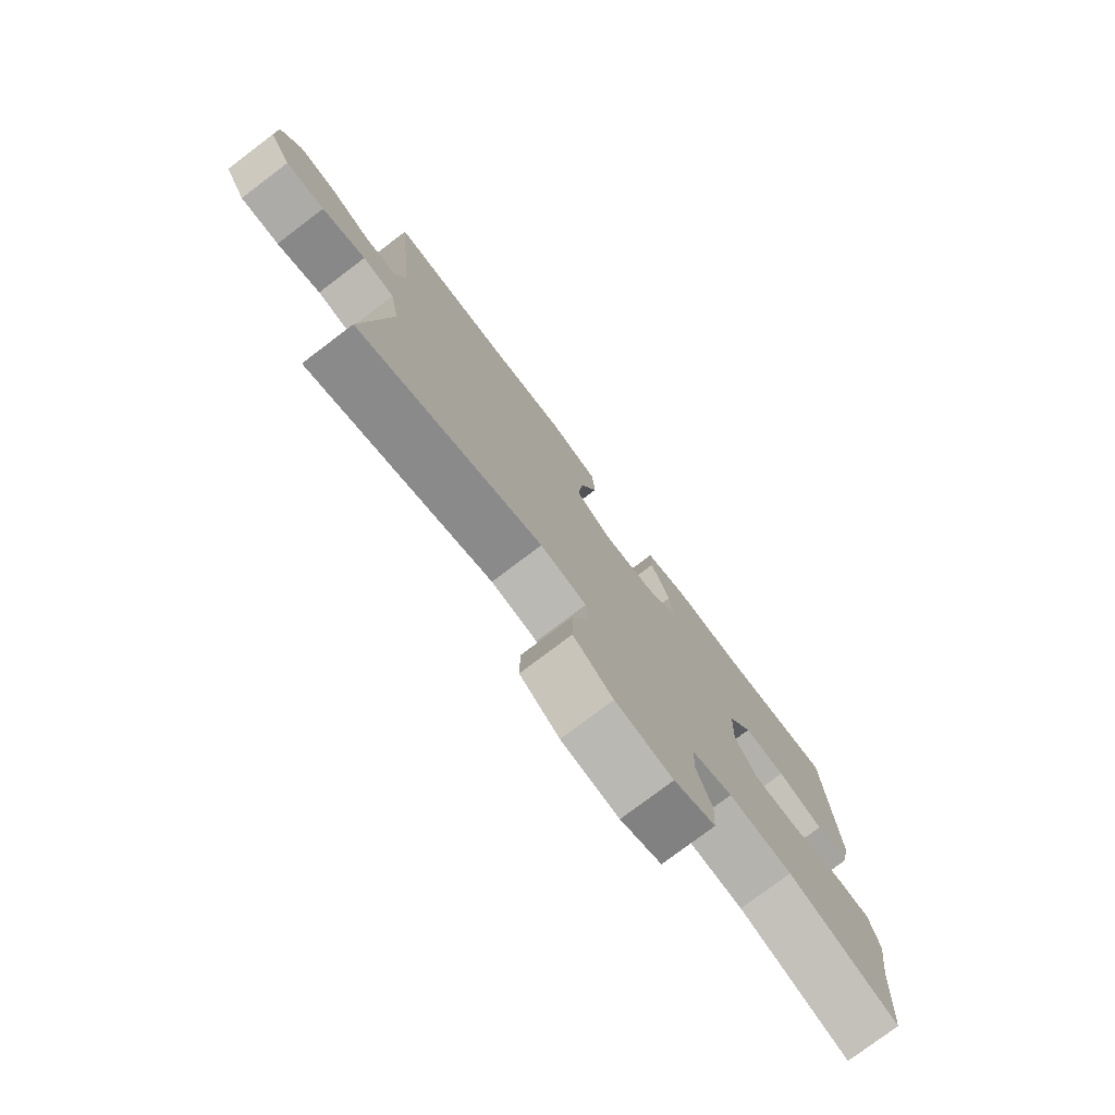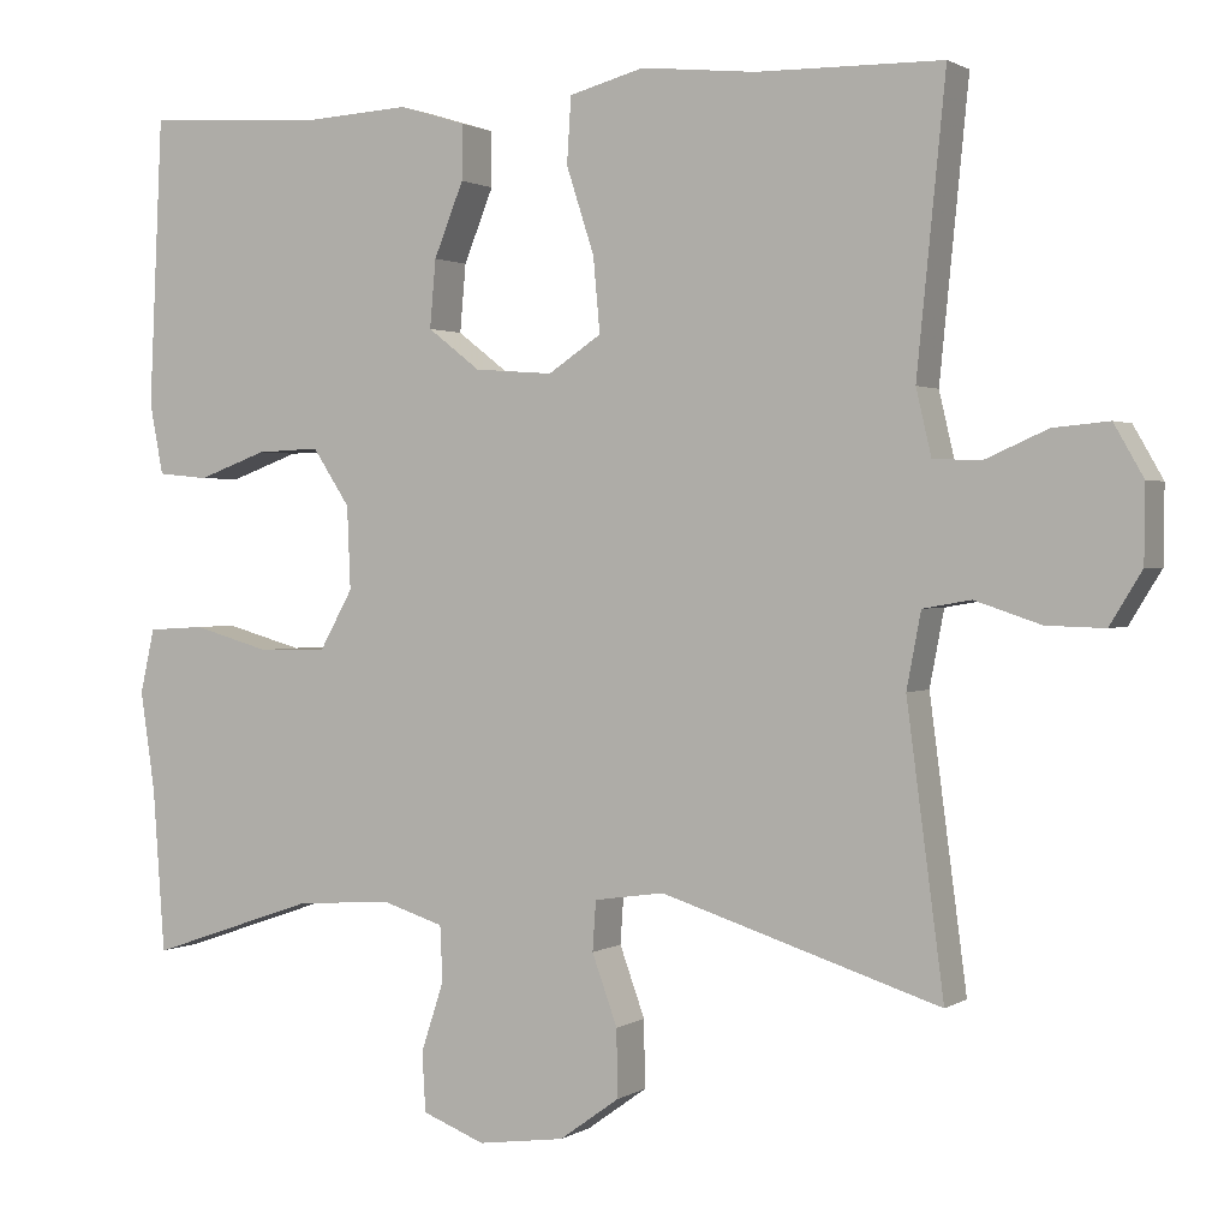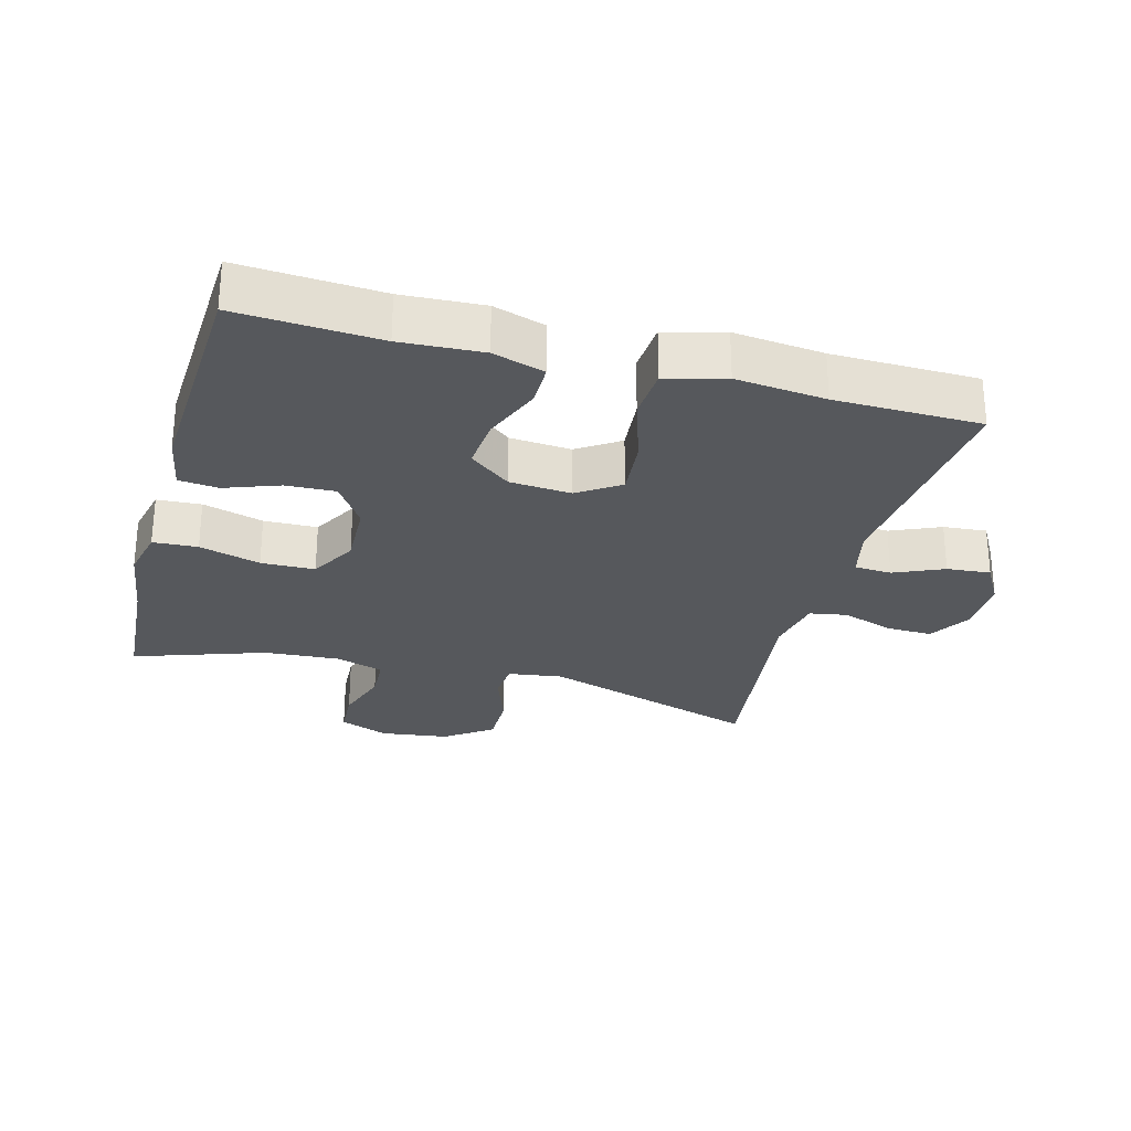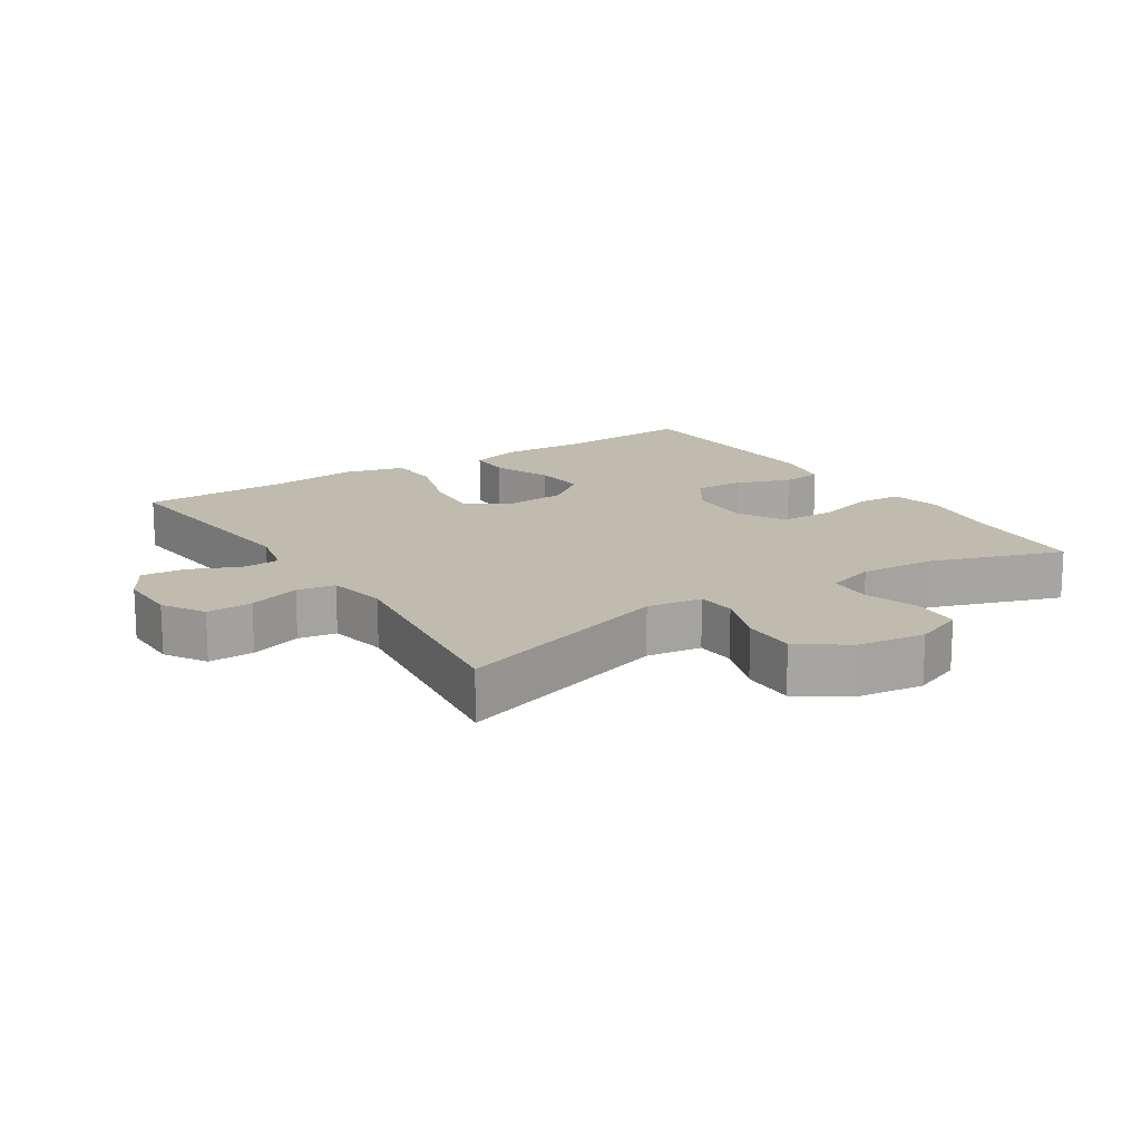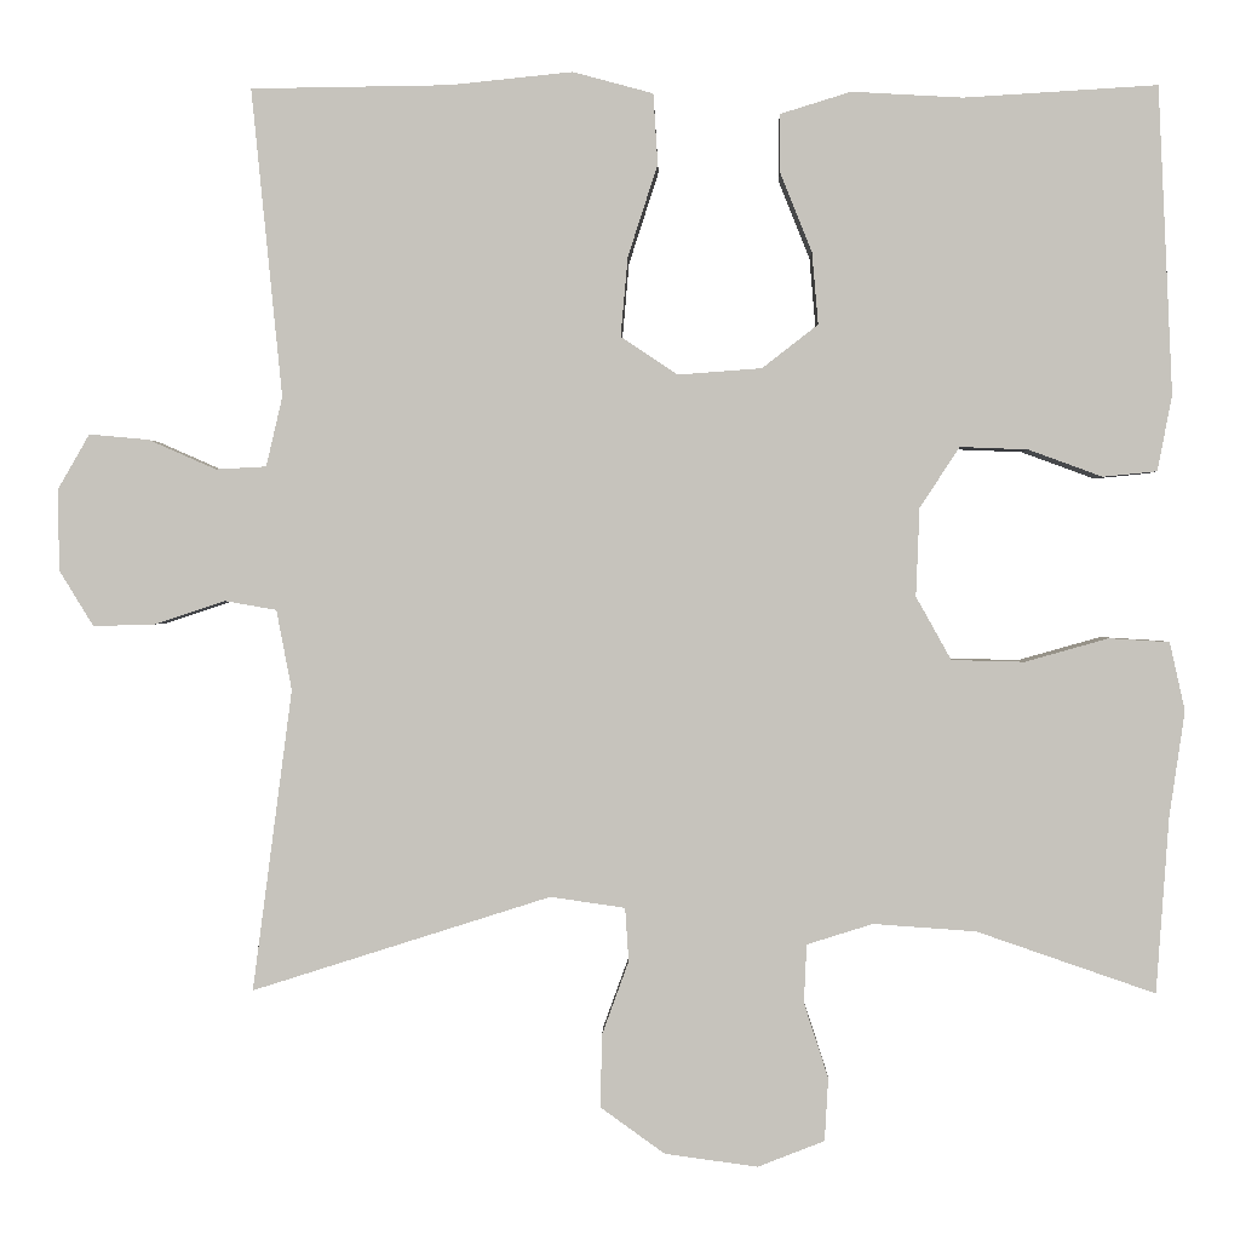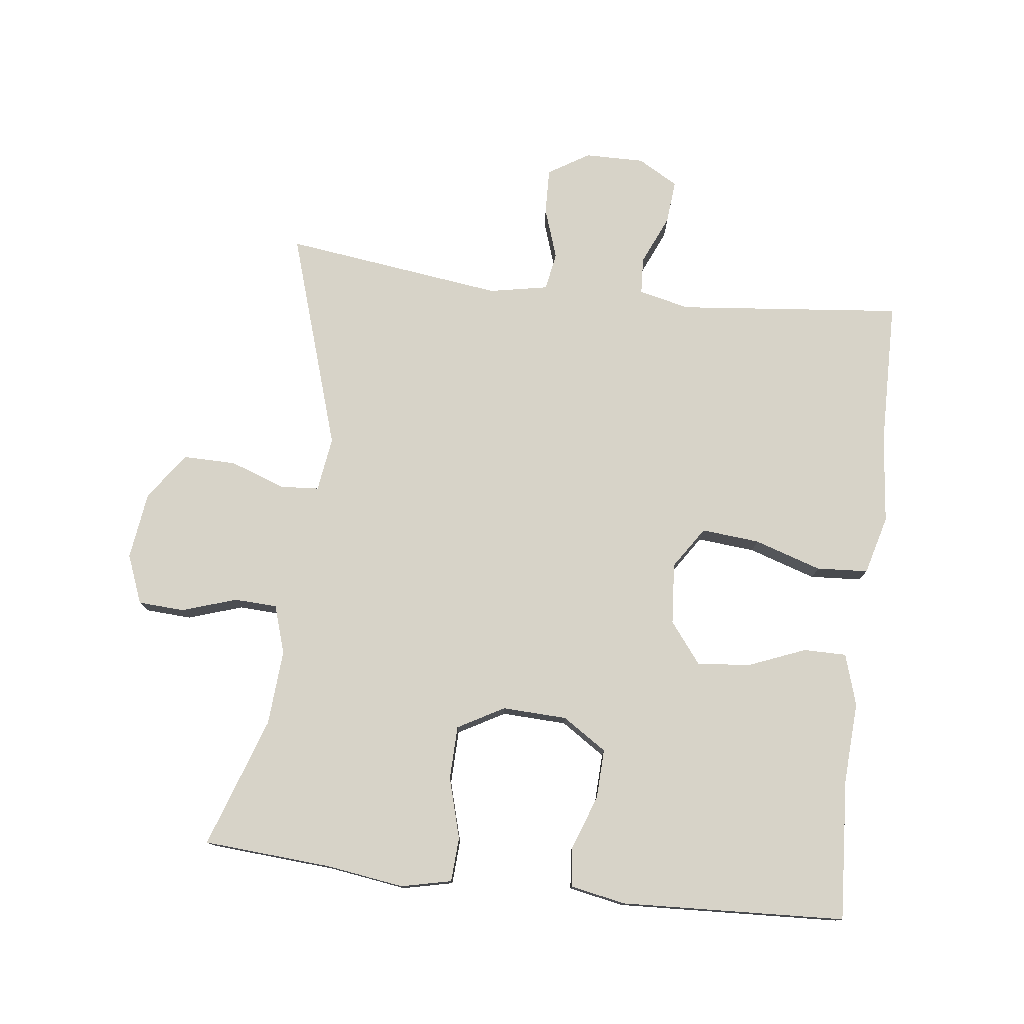
<metadata>
{"format":"obj","ext":"obj","renderer":"f3d","projection":"perspective","resolution":1024,"background":"white","views":[{"elev":-77.5,"azim":127.1,"up":"+Z"},{"elev":1.4,"azim":26.6,"up":"+Z"},{"elev":-27.8,"azim":-15.3,"up":"+Y"},{"elev":15.9,"azim":147.0,"up":"+Y"},{"elev":0.9,"azim":-178.6,"up":"+Z"},{"elev":77.2,"azim":-83.2,"up":"+Y"}]}
</metadata>
<code>
v -0.5 0.07 0.5
v -0.286 0.07 0.487
v -0.163 0.07 0.494
v -0.085 0.07 0.47
v -0.085 0.07 0.405
v -0.12 0.07 0.318
v -0.127 0.07 0.238
v -0.065 0.07 0.19
v 0.028 0.07 0.183
v 0.091 0.07 0.225
v 0.083 0.07 0.313
v 0.05 0.07 0.415
v 0.055 0.07 0.493
v 0.144 0.07 0.517
v 0.28 0.07 0.503
v 0.5 0.07 0.5
v 0.466 0.07 0.159
v 0.484 0.07 0.082
v 0.54 0.07 0.079
v 0.615 0.07 0.112
v 0.681 0.07 0.118
v 0.716 0.07 0.057
v 0.715 0.07 -0.033
v 0.677 0.07 -0.095
v 0.608 0.07 -0.093
v 0.53 0.07 -0.067
v 0.473 0.07 -0.077
v 0.456 0.07 -0.166
v 0.5 0.07 -0.5
v 0.169 0.07 -0.395
v 0.086 0.07 -0.407
v 0.082 0.07 -0.466
v 0.112 0.07 -0.549
v 0.113 0.07 -0.629
v 0.042 0.07 -0.68
v -0.061 0.07 -0.694
v -0.135 0.07 -0.665
v -0.139 0.07 -0.595
v -0.112 0.07 -0.512
v -0.115 0.07 -0.447
v -0.188 0.07 -0.424
v -0.302 0.07 -0.432
v -0.5 0.07 -0.5
v -0.514 0.07 -0.305
v -0.531 0.07 -0.188
v -0.514 0.07 -0.112
v -0.447 0.07 -0.108
v -0.355 0.07 -0.134
v -0.274 0.07 -0.132
v -0.235 0.07 -0.062
v -0.239 0.07 0.036
v -0.283 0.07 0.103
v -0.358 0.07 0.1
v -0.44 0.07 0.07
v -0.5 0.07 0.076
v -0.516 0.07 0.16
v -0.5 0 0.5
v -0.286 0 0.487
v -0.163 0 0.494
v -0.085 0 0.47
v -0.085 0 0.405
v -0.12 0 0.318
v -0.127 0 0.238
v -0.065 0 0.19
v 0.028 0 0.183
v 0.091 0 0.225
v 0.083 0 0.313
v 0.05 0 0.415
v 0.055 0 0.493
v 0.144 0 0.517
v 0.28 0 0.503
v 0.5 0 0.5
v 0.466 0 0.159
v 0.484 0 0.082
v 0.54 0 0.079
v 0.615 0 0.112
v 0.681 0 0.118
v 0.716 0 0.057
v 0.715 0 -0.033
v 0.677 0 -0.095
v 0.608 0 -0.093
v 0.53 0 -0.067
v 0.473 0 -0.077
v 0.456 0 -0.166
v 0.5 0 -0.5
v 0.169 0 -0.395
v 0.086 0 -0.407
v 0.082 0 -0.466
v 0.112 0 -0.549
v 0.113 0 -0.629
v 0.042 0 -0.68
v -0.061 0 -0.694
v -0.135 0 -0.665
v -0.139 0 -0.595
v -0.112 0 -0.512
v -0.115 0 -0.447
v -0.188 0 -0.424
v -0.302 0 -0.432
v -0.5 0 -0.5
v -0.514 0 -0.305
v -0.531 0 -0.188
v -0.514 0 -0.112
v -0.447 0 -0.108
v -0.355 0 -0.134
v -0.274 0 -0.132
v -0.235 0 -0.062
v -0.239 0 0.036
v -0.283 0 0.103
v -0.358 0 0.1
v -0.44 0 0.07
v -0.5 0 0.076
v -0.516 0 0.16
f 56 1 2
f 55 56 2
f 54 55 2
f 53 54 2
f 4 5 6
f 3 4 6
f 2 3 6
f 53 2 6
f 52 53 6
f 51 52 6 7
f 50 51 7 8
f 49 50 8 9
f 46 47 48
f 45 46 48
f 44 45 48
f 44 48 49
f 43 44 49
f 42 43 49
f 49 9 10
f 42 49 10
f 41 42 10
f 37 38 39
f 36 37 39
f 35 36 39
f 34 35 39
f 33 34 39
f 32 33 39
f 31 32 39 40
f 28 29 30
f 27 28 30 31
f 24 25 26
f 23 24 26
f 22 23 26
f 21 22 26
f 20 21 26
f 19 20 26
f 18 19 26 27
f 40 41 10
f 31 40 10
f 27 31 10
f 18 27 10
f 17 18 10
f 13 14 15
f 12 13 15
f 11 12 15
f 15 16 17
f 11 15 17
f 10 11 17
f 58 57 112
f 58 112 111
f 58 111 110
f 58 110 109
f 62 61 60
f 62 60 59
f 62 59 58
f 62 58 109
f 62 109 108
f 63 62 108 107
f 64 63 107 106
f 65 64 106 105
f 104 103 102
f 104 102 101
f 104 101 100
f 105 104 100
f 105 100 99
f 105 99 98
f 66 65 105
f 66 105 98
f 66 98 97
f 95 94 93
f 95 93 92
f 95 92 91
f 95 91 90
f 95 90 89
f 95 89 88
f 96 95 88 87
f 86 85 84
f 87 86 84 83
f 82 81 80
f 82 80 79
f 82 79 78
f 82 78 77
f 82 77 76
f 82 76 75
f 83 82 75 74
f 66 97 96
f 66 96 87
f 66 87 83
f 66 83 74
f 66 74 73
f 71 70 69
f 71 69 68
f 71 68 67
f 73 72 71
f 73 71 67
f 73 67 66
f 1 57 58 2
f 2 58 59 3
f 3 59 60 4
f 4 60 61 5
f 5 61 62 6
f 6 62 63 7
f 7 63 64 8
f 8 64 65 9
f 9 65 66 10
f 10 66 67 11
f 11 67 68 12
f 12 68 69 13
f 13 69 70 14
f 14 70 71 15
f 15 71 72 16
f 16 72 73 17
f 17 73 74 18
f 18 74 75 19
f 19 75 76 20
f 20 76 77 21
f 21 77 78 22
f 22 78 79 23
f 23 79 80 24
f 24 80 81 25
f 25 81 82 26
f 26 82 83 27
f 27 83 84 28
f 28 84 85 29
f 29 85 86 30
f 30 86 87 31
f 31 87 88 32
f 32 88 89 33
f 33 89 90 34
f 34 90 91 35
f 35 91 92 36
f 36 92 93 37
f 37 93 94 38
f 38 94 95 39
f 39 95 96 40
f 40 96 97 41
f 41 97 98 42
f 42 98 99 43
f 43 99 100 44
f 44 100 101 45
f 45 101 102 46
f 46 102 103 47
f 47 103 104 48
f 48 104 105 49
f 49 105 106 50
f 50 106 107 51
f 51 107 108 52
f 52 108 109 53
f 53 109 110 54
f 54 110 111 55
f 55 111 112 56
f 56 112 57 1

</code>
